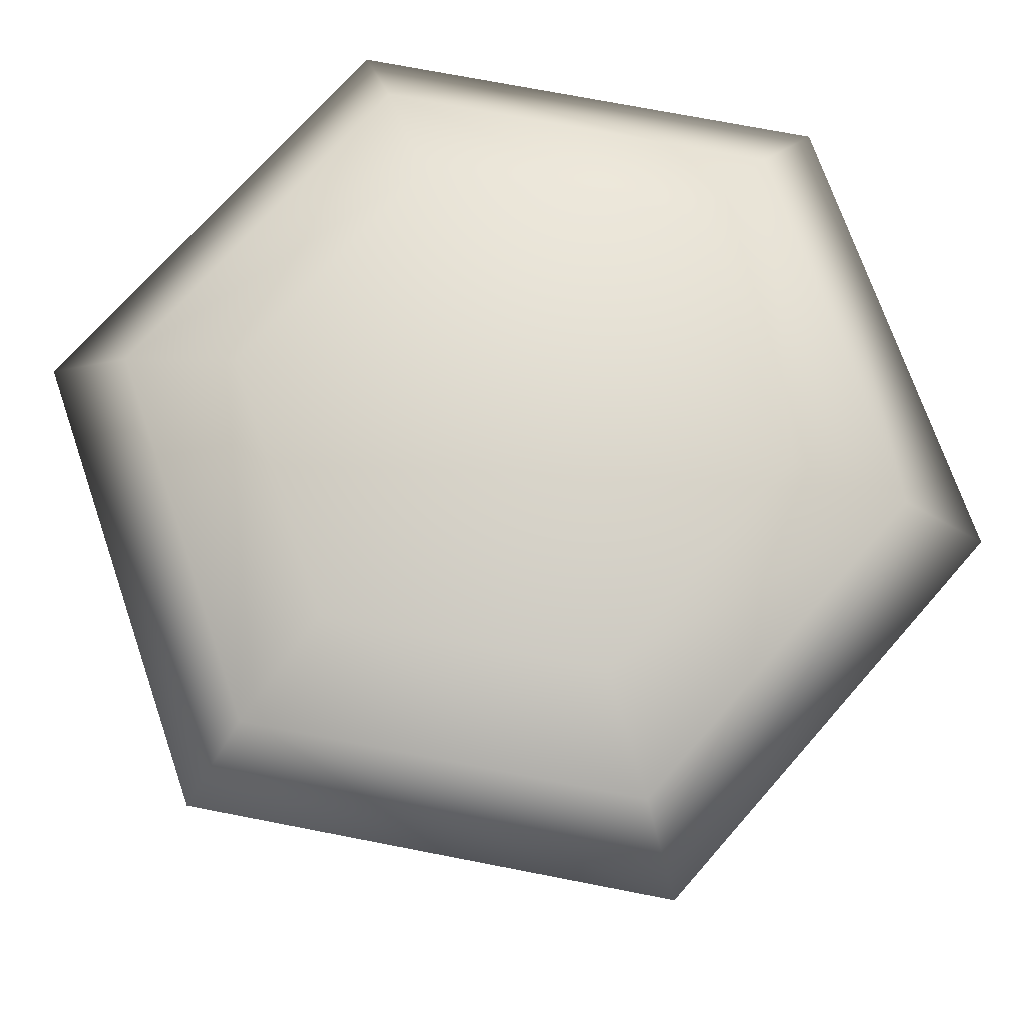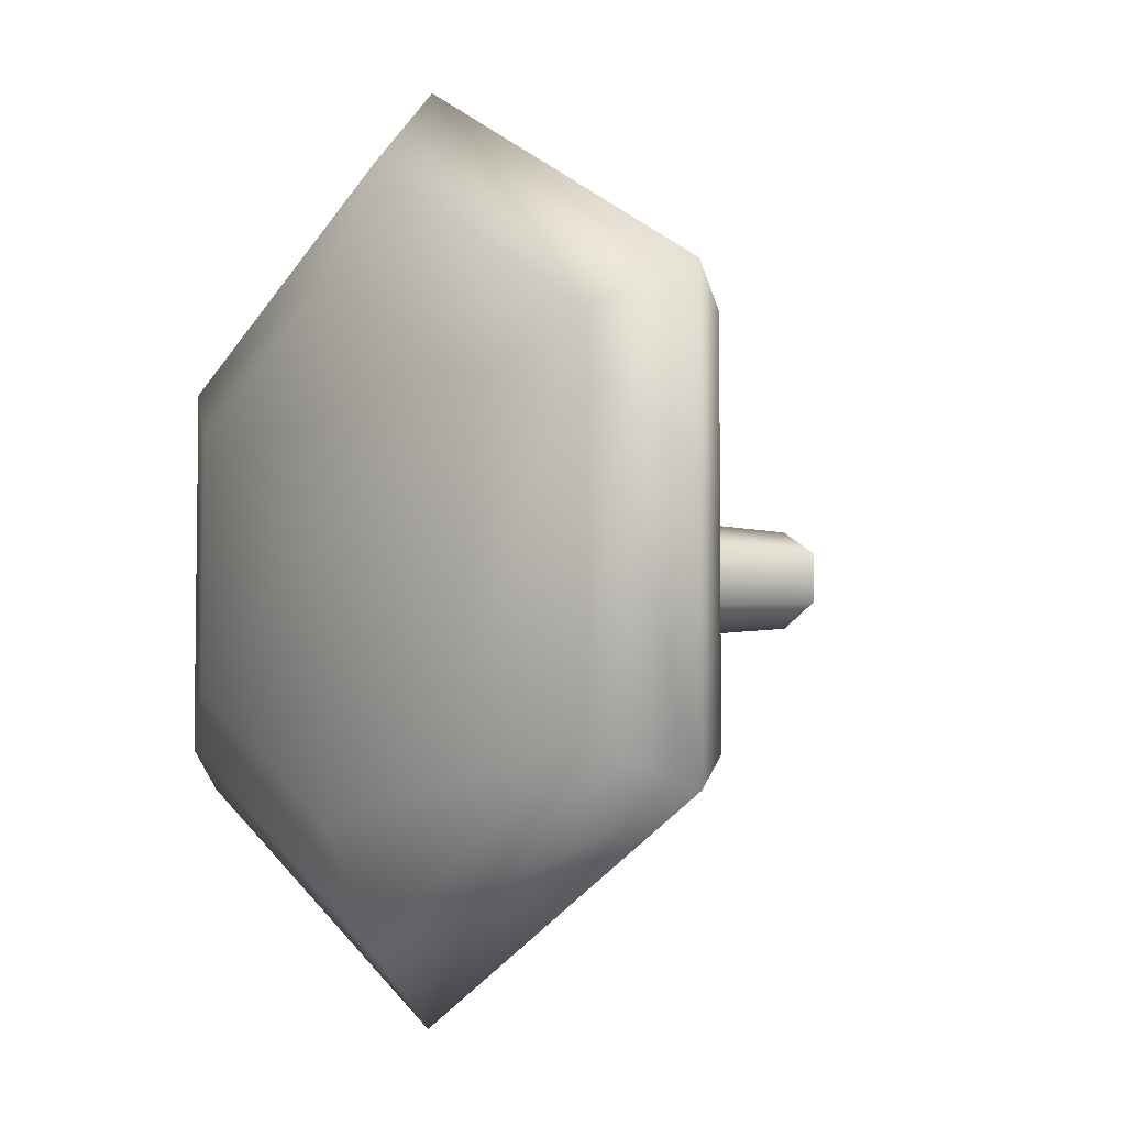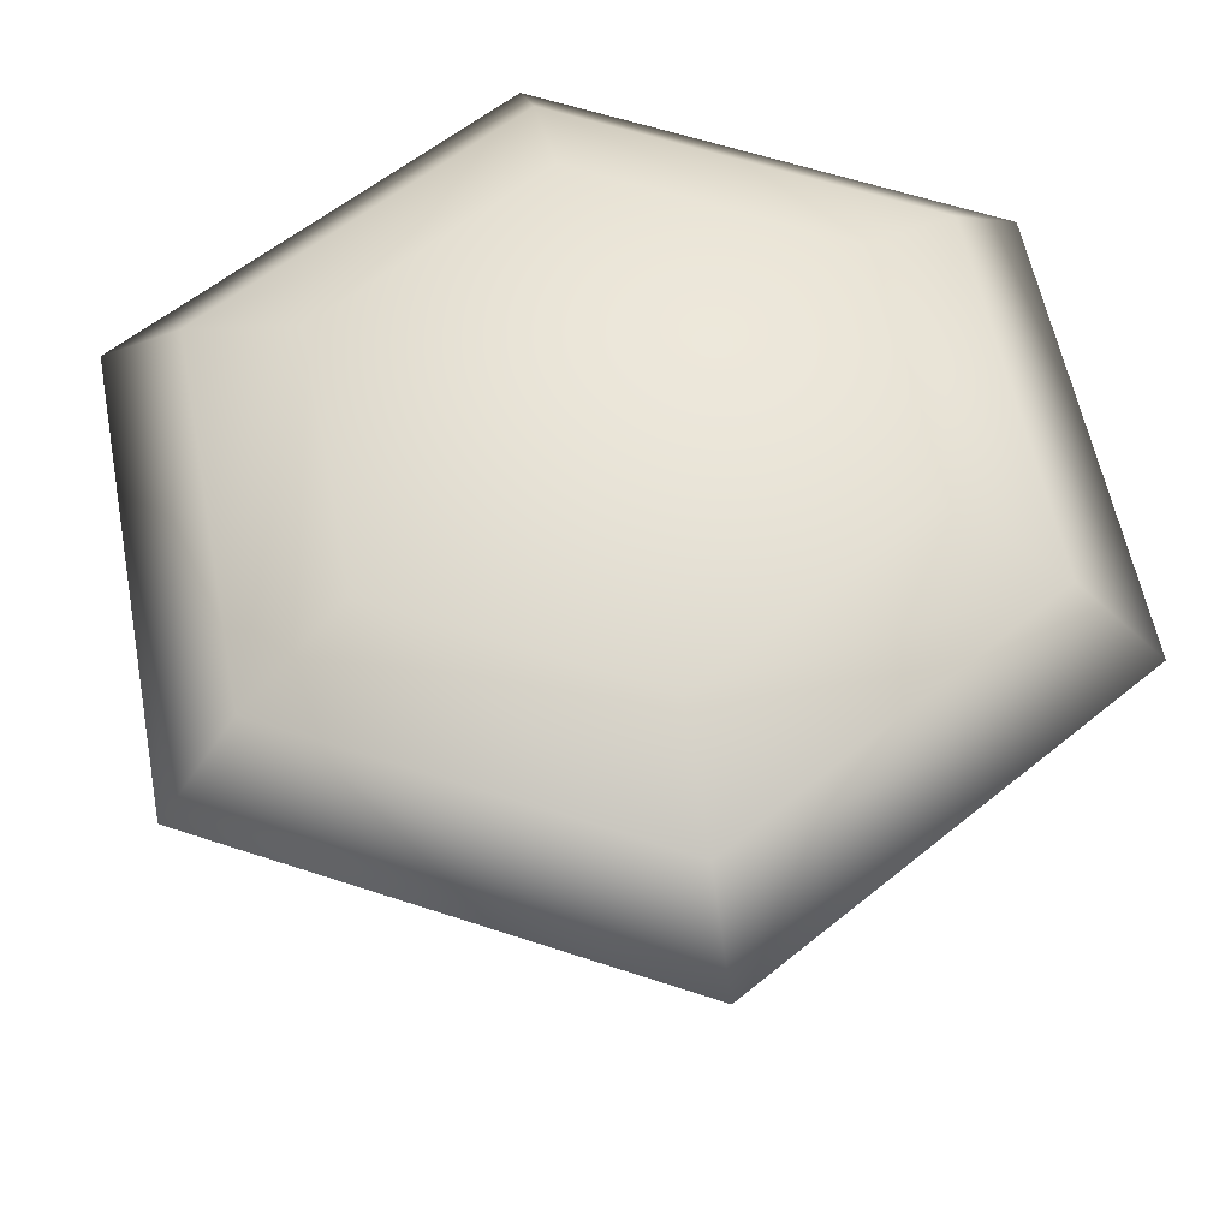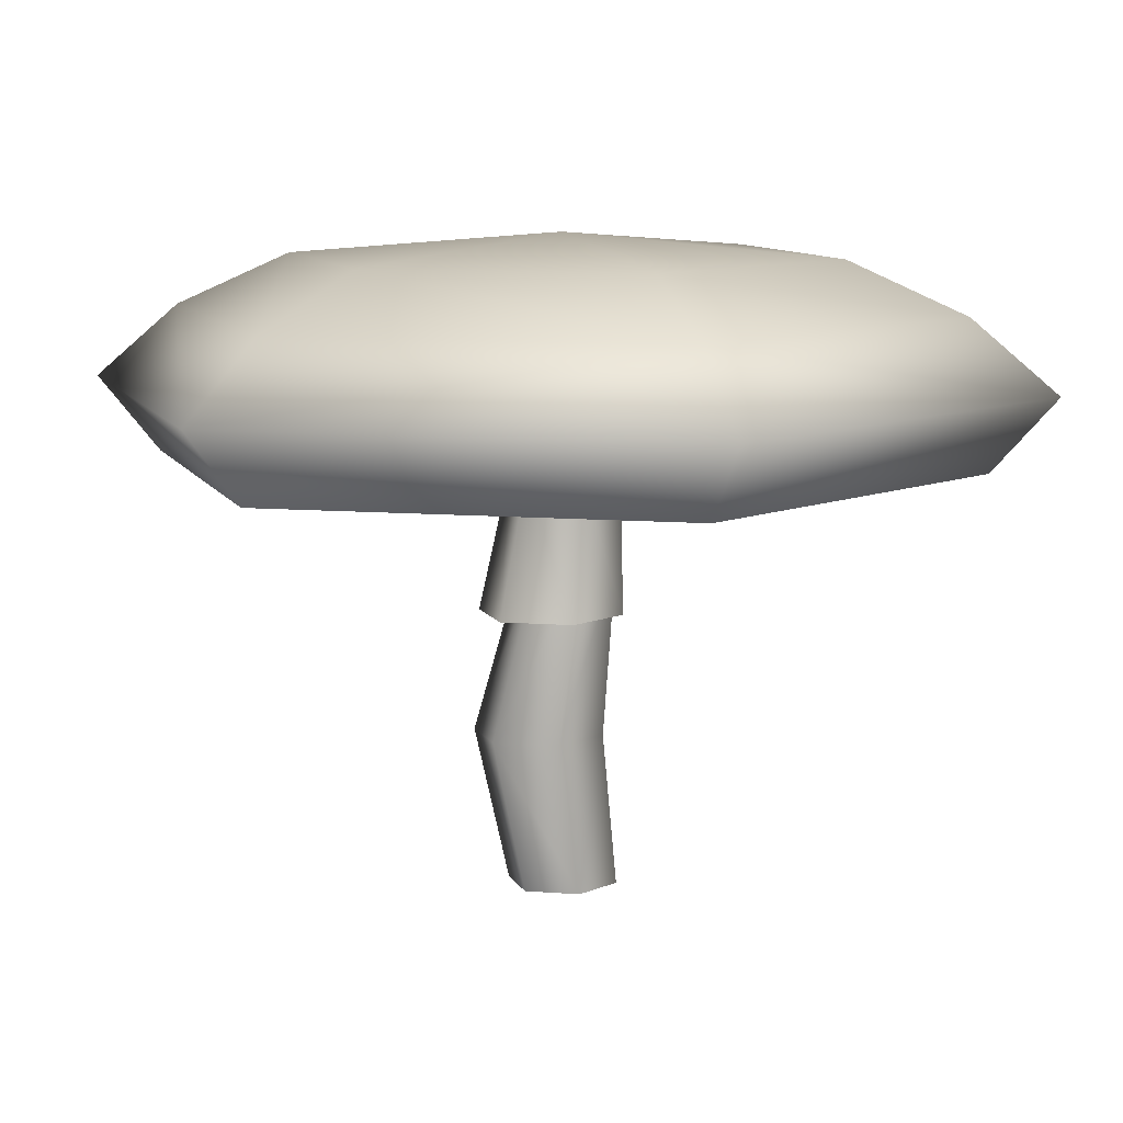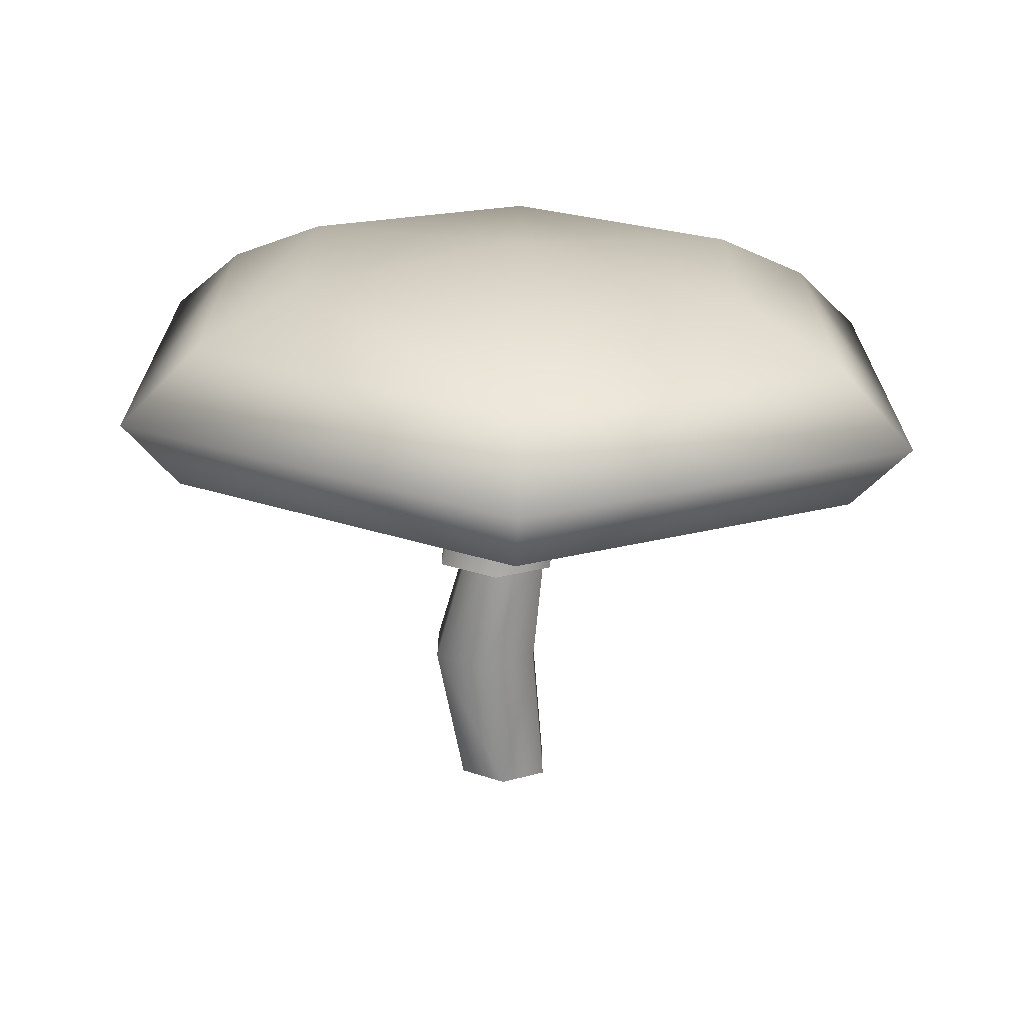
<metadata>
{"format":"obj","ext":"obj","renderer":"f3d","projection":"perspective","resolution":1024,"background":"white","views":[{"elev":70.8,"azim":101.1,"up":"+Y"},{"elev":-4.9,"azim":-128.6,"up":"+Z"},{"elev":56.6,"azim":49.3,"up":"+Y"},{"elev":9.6,"azim":162.3,"up":"+Y"},{"elev":-69.3,"azim":178.1,"up":"+Z"}]}
</metadata>
<code>
o Circle.001_Circle.008
v -0 -0.000604 -0.1294
v -0.1097 -0.000604 -0.06551
v -0.1097 -0.000604 0.06113
v 0 -0.000604 0.1239
v 0.1097 -0.000604 0.05994
v 0.1097 -0.000604 -0.06669
v 0.06027 0.3554 -0.1618
v -0.06953 0.3554 -0.08687
v -0.06953 0.3554 0.06301
v 0.06027 0.3554 0.1379
v 0.1901 0.3554 0.06301
v 0.1901 0.3554 -0.08687
v -0 0.751 -0.1575
v -0.09346 0.7511 -0.1039
v -0.09346 0.7512 0.004086
v 0 0.7512 0.05844
v 0.09346 0.7512 0.004752
v 0.09346 0.7511 -0.1032
v 0 1.189 -0.1123
v -0.08843 1.189 -0.06125
v -0.08843 1.189 0.04086
v 0 1.189 0.09192
v 0.08843 1.189 0.04086
v 0.08843 1.189 -0.06125
v -0 1.193 -0.1871
v -0.1161 1.195 -0.1201
v -0.1161 1.199 0.01393
v 0 1.2 0.08094
v 0.1161 1.199 0.01393
v 0.1161 1.195 -0.1201
v 0.03901 0.6365 -0.2055
v -0.1054 0.6365 -0.1212
v -0.1054 0.6365 0.04511
v 0.03901 0.6365 0.1271
v 0.1834 0.6365 0.04265
v 0.1834 0.6365 -0.1236
v 0.005899 0.9577 0.08751
v 0.1156 0.9558 0.0242
v -0.1038 0.9522 -0.1024
v -0.1038 0.9558 0.0242
v 0.1156 0.9522 -0.1024
v 0.005899 0.9504 -0.1657
v 0 1.145 -0.1748
v -0.1174 1.145 -0.1069
v -0.1174 1.145 0.02867
v 0 1.145 0.09647
v 0.1174 1.145 0.02867
v 0.1174 1.145 -0.1069
v -0 1.135 -0.5364
v -0.4496 1.135 -0.2768
v -0.4496 1.135 0.2424
v 0 1.135 0.502
v 0.4496 1.135 0.2424
v 0.4496 1.135 -0.2768
v -0 0.9715 -0.9508
v -0.8266 0.9715 -0.4736
v -0.8266 0.9715 0.4809
v 0 0.9715 0.9582
v 0.8266 0.9715 0.4809
v 0.8266 0.9715 -0.4736
v -0 1.143 -1.101
v -0.9566 1.143 -0.5486
v -0.9566 1.143 0.556
v 0 1.143 1.108
v 0.9566 1.143 0.556
v 0.9566 1.143 -0.5486
v -0 1.312 -0.9018
v -0.7842 1.312 -0.4491
v -0.7842 1.312 0.4564
v 0 1.312 0.9091
v 0.7842 1.312 0.4564
v 0.7842 1.312 -0.4491
v -0 1.433 -0.6298
v -0.5486 1.433 -0.3131
v -0.5486 1.433 0.3204
v 0 1.433 0.6371
v 0.5486 1.433 0.3204
v 0.5486 1.433 -0.3131
v -0 1.487 0.003672
v 0 1.145 -0.1748
v -0.1174 1.145 -0.1069
v -0.1174 1.145 0.02867
v 0 1.145 0.09647
v 0.1174 1.145 0.02867
v 0.1174 1.145 -0.1069
f 60 55 61 66
f 58 59 65 64
f 56 57 63 62
f 59 60 66 65
f 57 58 64 63
f 55 56 62 61
f 71 65 66 72
f 69 63 64 70
f 66 61 67 72
f 70 64 65 71
f 71 77 76 70
f 69 75 74 68
f 72 78 77 71
f 70 76 75 69
f 67 73 78 72
f 75 79 74
f 78 79 77
f 76 79 75
f 73 79 78
f 77 79 76
f 69 68 62 63
f 68 74 73 67
f 44 43 80 81
f 43 48 85 80
f 47 46 83 84
f 45 44 81 82
f 48 47 84 85
f 46 45 82 83
f 74 79 73
f 67 61 62 68
f 1 7 12 6
f 5 11 10 4
f 3 9 8 2
f 12 11 5 6
f 8 7 1 2
f 11 12 18 17
f 9 10 16 15
f 7 8 14 13
f 12 7 13 18
f 10 11 17 16
f 8 9 15 14
f 17 18 24 23
f 15 16 22 21
f 13 14 20 19
f 18 13 19 24
f 16 17 23 22
f 14 15 21 20
f 10 9 3 4
f 37 34 35 38
f 39 32 33 40
f 38 35 36 41
f 40 33 34 37
f 42 31 32 39
f 41 36 31 42
f 30 41 42 25
f 25 42 39 26
f 27 40 37 28
f 29 38 41 30
f 26 39 40 27
f 28 37 38 29
f 48 43 49 54
f 46 47 53 52
f 44 45 51 50
f 47 48 54 53
f 45 46 52 51
f 43 44 50 49
f 53 54 60 59
f 51 52 58 57
f 49 50 56 55
f 54 49 55 60
f 52 53 59 58
f 50 51 57 56

</code>
